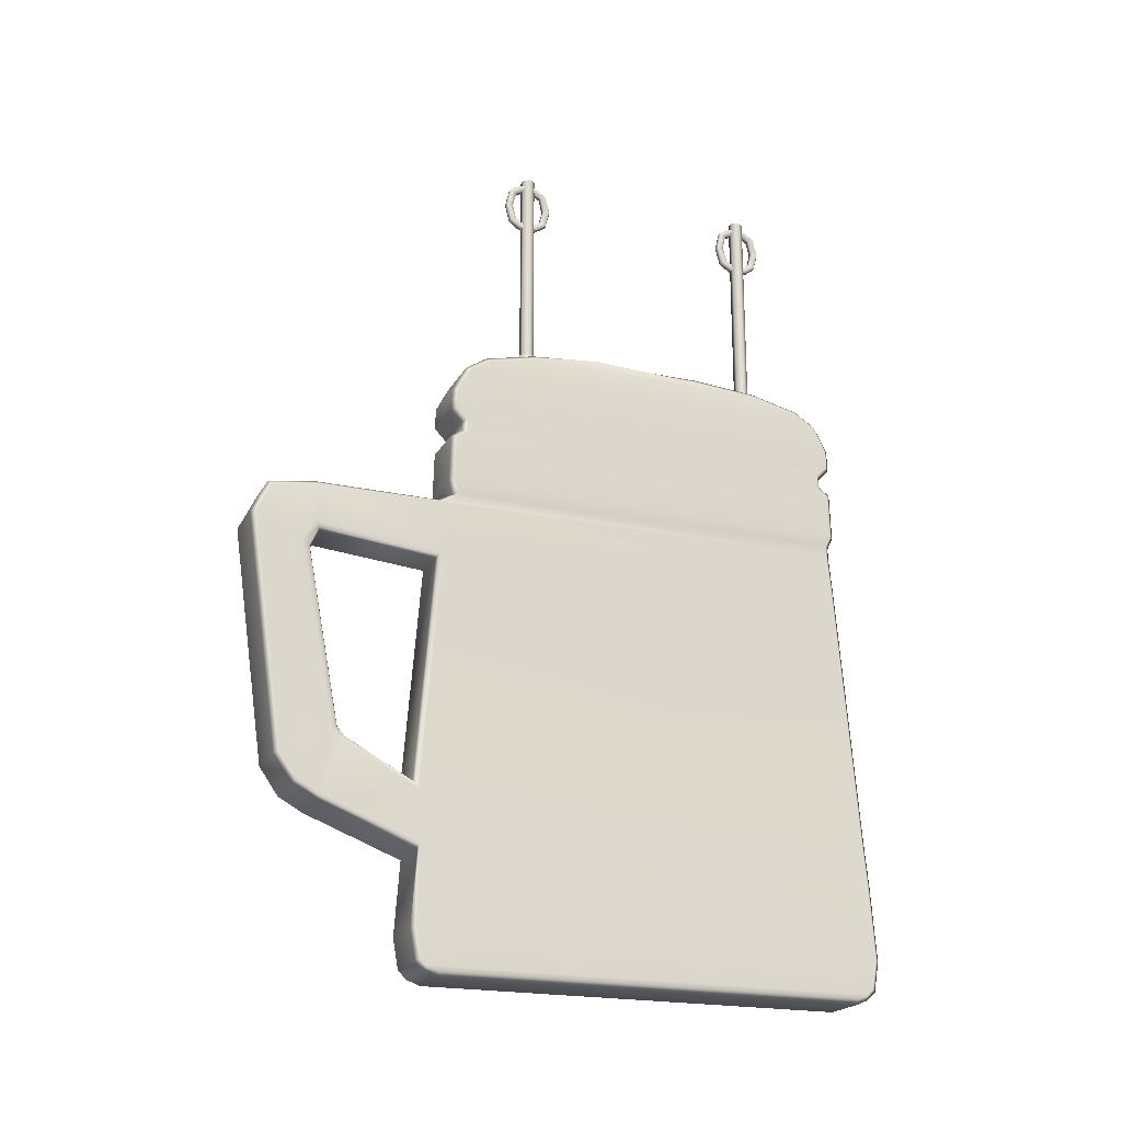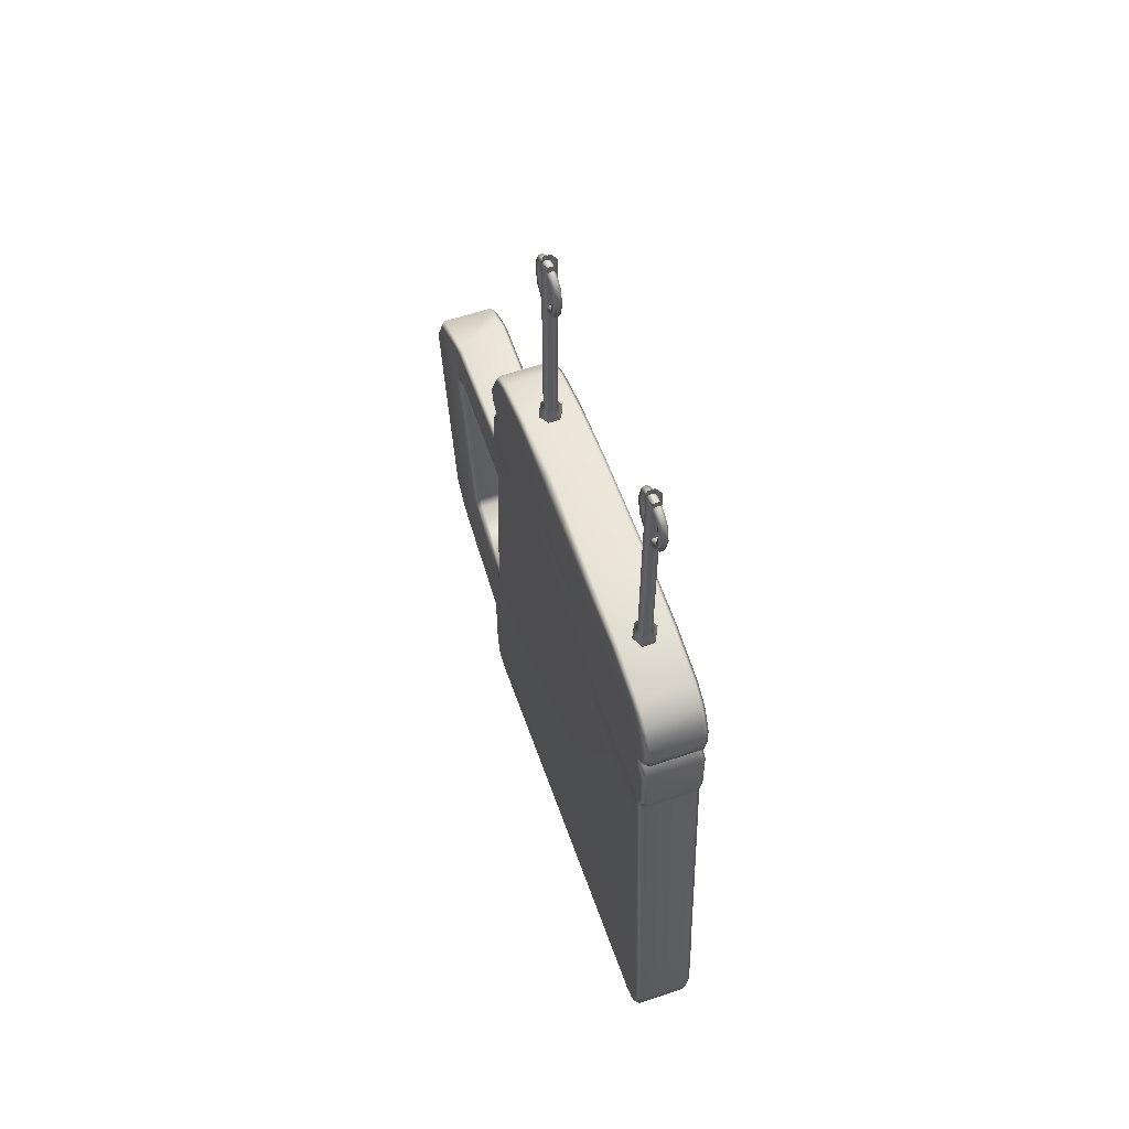
<metadata>
{"format":"obj","ext":"obj","renderer":"f3d","projection":"perspective","resolution":1024,"background":"white","views":[{"elev":-20.9,"azim":-111.6,"up":"+Y"},{"elev":58.9,"azim":-19.4,"up":"+Y"}]}
</metadata>
<code>
g default
v -0.02693 0.4334 -0.5908
v -0.02693 0.4123 -0.6046
v 0.02693 0.4222 -0.6054
v 0.02693 0.4357 -0.5917
v -0.02693 0.2132 -0.5567
v -0.02693 0.2233 -0.5668
v 0.02693 0.2126 -0.5562
v 0.02693 0.2236 -0.5668
v 0.02677 0.4754 -0.01619
v 0.03205 0.4751 -0.02147
v 0.02677 0.4861 -0.01619
v 0.03205 0.4873 -0.02147
v 0.02675 0.4352 -0.01235
v 0.03205 0.4352 -0.01765
v 0.02676 0.1566 0.009496
v 0.03205 0.1566 0.004202
v -0.02677 0.4754 -0.01619
v -0.03205 0.4751 -0.02147
v -0.02677 0.4861 -0.01619
v -0.03205 0.4873 -0.02147
v 0.02677 0.4754 -0.4482
v 0.03205 0.4701 -0.4429
v 0.03205 0.4873 -0.4429
v 0.02677 0.4861 -0.4482
v 0.02677 -0.002447 0.004595
v 0.03205 0.002033 0.001602
v 0.02677 0.006367 0.01341
v 0.03205 0.008926 0.008496
v -0.02677 -0.002447 0.004595
v -0.03205 0.002033 0.001602
v -0.02677 0.006367 0.01341
v -0.03205 0.008926 0.008496
v -0.02677 0.03724 0.01886
v -0.03205 0.03752 0.01354
v -0.02677 0.1129 0.01356
v -0.03205 0.1125 0.008292
v -0.02677 -0.002447 -0.469
v -0.03205 0.002033 -0.466
v -0.02677 0.006367 -0.4778
v -0.03205 0.008926 -0.4729
v 0.02677 -0.002447 -0.469
v 0.03205 0.002033 -0.466
v 0.02677 0.006367 -0.4778
v 0.03205 0.008926 -0.4729
v 0.02677 0.03724 -0.4833
v 0.03205 0.03752 -0.478
v 0.03205 0.1182 -0.4723
v 0.02677 0.1129 -0.478
v -0.02676 0.4352 -0.01235
v -0.03205 0.4352 -0.01764
v -0.02677 -0.007894 -0.008554
v -0.03205 -0.002609 -0.009607
v 0.02507 -0.007894 -0.008555
v 0.02677 0.03724 0.01886
v 0.03205 0.03752 0.01354
v 0.02507 -0.007894 -0.4559
v -0.03205 -0.002609 -0.4548
v -0.02677 -0.007894 -0.4559
v -0.03205 0.03724 -0.4779
v -0.02677 0.03724 -0.4833
v 0.02677 0.4986 -0.01018
v 0.03205 0.4997 -0.0155
v -0.02677 0.4986 -0.01018
v -0.03205 0.4997 -0.0155
v 0.03205 0.4997 -0.4489
v 0.02677 0.4986 -0.4542
v 0.02677 0.5498 -0.0116
v 0.03205 0.547 -0.01681
v -0.02677 0.5498 -0.0116
v -0.03205 0.547 -0.01681
v 0.03205 0.547 -0.4476
v 0.02677 0.5498 -0.4528
v 0.02677 0.558 -0.02319
v 0.03205 0.5552 -0.02847
v -0.02677 0.558 -0.02319
v -0.03205 0.5552 -0.02847
v 0.03205 0.5552 -0.4359
v 0.02677 0.558 -0.4412
v 0.02677 0.5674 -0.02319
v 0.03205 0.5695 -0.02847
v -0.02677 0.5674 -0.02319
v -0.03205 0.5695 -0.02847
v 0.03205 0.5695 -0.4359
v 0.02677 0.5674 -0.4412
v 0.03205 0.5818 -0.01673
v 0.02677 0.5796 -0.01152
v -0.02677 0.5796 -0.01152
v -0.03205 0.5818 -0.01673
v 0.02677 0.5796 -0.4529
v 0.03205 0.5818 -0.4477
v 0.03205 0.6135 -0.02336
v 0.02677 0.616 -0.01867
v 0.03205 0.6268 -0.03083
v 0.02677 0.6305 -0.02686
v -0.02677 0.616 -0.01867
v -0.03205 0.6135 -0.02336
v -0.02677 0.6305 -0.02686
v -0.03205 0.6268 -0.03083
v 0.02677 0.616 -0.4457
v 0.03205 0.6135 -0.4411
v 0.02677 0.6305 -0.4376
v 0.03205 0.6268 -0.4336
v 0.03205 0.6574 -0.1745
v 0.02677 0.6627 -0.1743
v 0.02677 0.6627 -0.2901
v 0.03205 0.6574 -0.2899
v 0.02677 0.59 -0.4532
v 0.03205 0.5898 -0.448
v 0.02677 0.603 -0.452
v 0.03205 0.6015 -0.4469
v 0.03205 0.5898 -0.01647
v 0.02677 0.59 -0.01117
v 0.03205 0.6015 -0.01756
v 0.02677 0.603 -0.01239
v -0.02677 0.59 -0.01117
v -0.03205 0.5898 -0.01647
v -0.02677 0.603 -0.01239
v -0.03205 0.6015 -0.01756
v 0.02677 0.6451 -0.4153
v 0.03205 0.6401 -0.4132
v 0.02677 0.6574 -0.3627
v 0.03205 0.6521 -0.3619
v 0.03205 0.6401 -0.05127
v 0.02677 0.6451 -0.04916
v 0.03205 0.6521 -0.1026
v 0.02677 0.6574 -0.1017
v -0.02677 0.6451 -0.04916
v -0.03205 0.6401 -0.05127
v -0.02677 0.6574 -0.1017
v -0.03205 0.6521 -0.1026
v -0.02677 0.6627 -0.1743
v -0.03205 0.6574 -0.1745
v -0.0246 0.6627 -0.2901
v 0.02677 0.4867 -0.6034
v 0.03205 0.4814 -0.603
v 0.03205 0.4644 -0.6389
v 0.02677 0.4692 -0.6424
v 0.02677 0.4352 -0.6586
v 0.03205 0.4339 -0.6534
v -0.02693 0.4743 -0.4611
v -0.02249 0.4781 -0.5916
v -0.02693 0.4737 -0.5912
v -0.02677 0.4352 -0.6586
v -0.03205 0.4339 -0.6534
v -0.02677 0.4692 -0.6424
v -0.03205 0.4644 -0.6389
v -0.02676 0.1566 0.009496
v -0.03205 0.1566 0.004199
v 0.02677 0.1129 0.01356
v 0.03205 0.1125 0.008292
v 0.02677 0.1516 -0.5793
v 0.03205 0.1569 -0.5784
v 0.02677 0.1933 -0.6233
v 0.03205 0.1943 -0.618
v 0.02677 0.1652 -0.6035
v 0.03205 0.1694 -0.5997
v -0.03205 0.1182 -0.4775
v -0.02677 0.1129 -0.478
v -0.02677 0.1516 -0.5793
v -0.03205 0.1569 -0.5784
v -0.02677 0.1933 -0.6233
v -0.03205 0.1943 -0.618
v -0.03205 0.1694 -0.5997
v -0.02677 0.1652 -0.6035
v -0.02084 0.4153 -0.4644
v -0.02515 0.4171 -0.4624
v -0.02693 0.4214 -0.4578
v -0.02084 0.1812 -0.4827
v -0.02515 0.1783 -0.4812
v -0.02693 0.1714 -0.4774
v 0.02084 0.4153 -0.4644
v 0.02693 0.4214 -0.4578
v 0.02084 0.4266 -0.5868
v -0.02084 0.4266 -0.5868
v -0.02515 0.4284 -0.5875
v 0.02084 0.1812 -0.4827
v 0.02693 0.1714 -0.4774
v 0.02084 0.2186 -0.5523
v -0.02515 0.2171 -0.5534
v -0.02084 0.2186 -0.5523
v -0.02515 0.4079 -0.597
v -0.02084 0.4073 -0.5951
v -0.02084 0.2269 -0.5602
v -0.02515 0.2261 -0.5618
v 0.02084 0.4186 -0.5951
v 0.02084 0.2269 -0.5602
v -0.02142 0.4861 -0.4482
v -0.02825 0.4861 -0.4411
v -0.02673 0.4986 -0.4542
v -0.03205 0.4986 -0.4489
v -0.02675 0.5498 -0.4528
v -0.03205 0.547 -0.4476
v -0.02675 0.558 -0.4412
v -0.03205 0.5552 -0.4359
v -0.02675 0.5674 -0.4412
v -0.03205 0.5695 -0.4359
v -0.02675 0.5796 -0.4529
v -0.03205 0.5818 -0.4477
v -0.02675 0.616 -0.4457
v -0.03205 0.6135 -0.441
v -0.02675 0.6305 -0.4376
v -0.03205 0.6268 -0.4336
v -0.02675 0.59 -0.4532
v -0.03205 0.5898 -0.4479
v -0.02675 0.603 -0.452
v -0.03205 0.6015 -0.4468
v -0.02675 0.6451 -0.4153
v -0.03205 0.6401 -0.4131
v -0.02675 0.6574 -0.3627
v -0.03205 0.6521 -0.3619
v -0.03205 0.6618 -0.2901
v -0.02181 0.4782 -0.4633
v -0.02649 0.4749 -0.4612
v 0.03205 -0.000915 -0.003487
v 0.03205 -0.000915 -0.4609
v 0.003511 0.8318 -0.107
v 0.003511 0.836 -0.1159
v 0.003511 0.8518 -0.12
v 0.003511 0.8677 -0.1166
v 0.003511 0.8719 -0.107
v 0.003511 0.8734 -0.1013
v 0.003511 0.8719 -0.09558
v 0.003511 0.8677 -0.08756
v 0.003511 0.8518 -0.08395
v 0.003511 0.836 -0.08796
v 0.003511 0.8318 -0.09558
v 0.003511 0.8302 -0.1013
v 0.004976 0.8269 -0.1108
v 0.004976 0.8338 -0.1215
v 0.004976 0.8518 -0.1261
v 0.004976 0.8698 -0.122
v 0.004976 0.8767 -0.1108
v 0.004976 0.8792 -0.1014
v 0.004976 0.8767 -0.09205
v 0.004976 0.8698 -0.08211
v 0.004976 0.8518 -0.07786
v 0.004976 0.8338 -0.08244
v 0.004976 0.8269 -0.09205
v 0.004976 0.8244 -0.1014
v 0.002023 0.8251 -0.1116
v 0.002023 0.8326 -0.1229
v 0.002023 0.8518 -0.1277
v 0.002023 0.871 -0.1234
v 0.002023 0.8785 -0.1116
v 0.002023 0.8812 -0.1015
v 0.002023 0.8785 -0.09127
v 0.002023 0.871 -0.08075
v 0.002023 0.8518 -0.07621
v 0.002023 0.8326 -0.08107
v 0.002023 0.8251 -0.09127
v 0.002023 0.8224 -0.1015
v -0.000608 0.8251 -0.1116
v -0.000608 0.8326 -0.1229
v -0.000608 0.8518 -0.1277
v -0.000608 0.871 -0.1234
v -0.000608 0.8785 -0.1116
v -0.000608 0.8812 -0.1015
v -0.000608 0.8785 -0.09127
v -0.000608 0.871 -0.08075
v -0.000608 0.8518 -0.07621
v -0.000608 0.8326 -0.08107
v -0.000608 0.8251 -0.09127
v -0.000608 0.8224 -0.1015
v -0.003561 0.8269 -0.1108
v -0.003561 0.8338 -0.1215
v -0.003561 0.8518 -0.1261
v -0.003561 0.8698 -0.122
v -0.003561 0.8767 -0.1108
v -0.003561 0.8792 -0.1014
v -0.003561 0.8767 -0.09205
v -0.003561 0.8698 -0.08211
v -0.003561 0.8518 -0.07786
v -0.003561 0.8338 -0.08244
v -0.003561 0.8269 -0.09205
v -0.003561 0.8244 -0.1014
v -0.002097 0.8318 -0.107
v -0.002097 0.836 -0.1159
v -0.002097 0.8518 -0.12
v -0.002097 0.8677 -0.1166
v -0.002097 0.8719 -0.107
v -0.002097 0.8734 -0.1013
v -0.002097 0.8719 -0.09558
v -0.002097 0.8677 -0.08756
v -0.002097 0.8518 -0.08395
v -0.002097 0.836 -0.08796
v -0.002097 0.8318 -0.09558
v -0.002097 0.8302 -0.1013
v 0.003943 0.8859 -0.1089
v -0.003632 0.8859 -0.1089
v -0.007419 0.8859 -0.1023
v -0.003632 0.8859 -0.09577
v 0.003943 0.8859 -0.09577
v 0.00773 0.8859 -0.1023
v 0.003943 0.6703 -0.1089
v 0.00773 0.6703 -0.1023
v 0.003943 0.6703 -0.09577
v -0.003632 0.6703 -0.09577
v -0.007419 0.6703 -0.1023
v -0.003632 0.6703 -0.1089
v 0.006214 0.6581 -0.1128
v -0.005902 0.6581 -0.1128
v -0.005902 0.6663 -0.1128
v 0.006214 0.6663 -0.1128
v -0.01196 0.6573 -0.1023
v -0.01196 0.6663 -0.1023
v -0.005902 0.6552 -0.09184
v -0.005902 0.6663 -0.09184
v 0.006214 0.6552 -0.09184
v 0.006214 0.6663 -0.09184
v 0.01227 0.6573 -0.1023
v 0.01227 0.6663 -0.1023
v -0.0032 0.8318 -0.3554
v -0.0032 0.836 -0.3465
v -0.0032 0.8518 -0.3424
v -0.0032 0.8677 -0.3458
v -0.0032 0.8719 -0.3554
v -0.0032 0.8734 -0.3611
v -0.0032 0.8719 -0.3668
v -0.0032 0.8677 -0.3748
v -0.0032 0.8518 -0.3784
v -0.0032 0.836 -0.3744
v -0.0032 0.8318 -0.3668
v -0.0032 0.8302 -0.3611
v -0.004664 0.8269 -0.3516
v -0.004664 0.8338 -0.3409
v -0.004664 0.8518 -0.3363
v -0.004664 0.8698 -0.3404
v -0.004664 0.8767 -0.3516
v -0.004664 0.8792 -0.3609
v -0.004664 0.8767 -0.3703
v -0.004664 0.8698 -0.3803
v -0.004664 0.8518 -0.3845
v -0.004664 0.8338 -0.38
v -0.004664 0.8269 -0.3703
v -0.004664 0.8244 -0.3609
v -0.001711 0.8251 -0.3508
v -0.001711 0.8326 -0.3395
v -0.001711 0.8518 -0.3347
v -0.001711 0.871 -0.339
v -0.001711 0.8785 -0.3508
v -0.001711 0.8812 -0.3609
v -0.001711 0.8785 -0.3711
v -0.001711 0.871 -0.3816
v -0.001711 0.8518 -0.3862
v -0.001711 0.8326 -0.3813
v -0.001711 0.8251 -0.3711
v -0.001711 0.8224 -0.3609
v 0.00092 0.8251 -0.3508
v 0.00092 0.8326 -0.3395
v 0.00092 0.8518 -0.3347
v 0.00092 0.871 -0.339
v 0.00092 0.8785 -0.3508
v 0.00092 0.8812 -0.3609
v 0.00092 0.8785 -0.3711
v 0.00092 0.871 -0.3816
v 0.00092 0.8518 -0.3862
v 0.00092 0.8326 -0.3813
v 0.00092 0.8251 -0.3711
v 0.00092 0.8224 -0.3609
v 0.003873 0.8269 -0.3516
v 0.003873 0.8338 -0.3409
v 0.003873 0.8518 -0.3363
v 0.003873 0.8698 -0.3404
v 0.003873 0.8767 -0.3516
v 0.003873 0.8792 -0.3609
v 0.003873 0.8767 -0.3703
v 0.003873 0.8698 -0.3803
v 0.003873 0.8518 -0.3845
v 0.003873 0.8338 -0.38
v 0.003873 0.8269 -0.3703
v 0.003873 0.8244 -0.3609
v 0.002408 0.8318 -0.3554
v 0.002408 0.836 -0.3465
v 0.002408 0.8518 -0.3424
v 0.002408 0.8677 -0.3458
v 0.002408 0.8719 -0.3554
v 0.002408 0.8734 -0.3611
v 0.002408 0.8719 -0.3668
v 0.002408 0.8677 -0.3748
v 0.002408 0.8518 -0.3784
v 0.002408 0.836 -0.3744
v 0.002408 0.8318 -0.3668
v 0.002408 0.8302 -0.3611
v -0.003632 0.8859 -0.3535
v 0.003943 0.8859 -0.3535
v 0.00773 0.8859 -0.3601
v 0.003943 0.8859 -0.3666
v -0.003632 0.8859 -0.3666
v -0.007419 0.8859 -0.3601
v -0.003632 0.6703 -0.3535
v -0.007419 0.6703 -0.3601
v -0.003632 0.6703 -0.3666
v 0.003943 0.6703 -0.3666
v 0.00773 0.6703 -0.3601
v 0.003943 0.6703 -0.3535
v -0.005902 0.6581 -0.3496
v 0.006214 0.6581 -0.3496
v 0.006214 0.6663 -0.3496
v -0.005902 0.6663 -0.3496
v 0.01227 0.6573 -0.3601
v 0.01227 0.6663 -0.3601
v 0.006214 0.6552 -0.3706
v 0.006214 0.6663 -0.3706
v -0.005902 0.6552 -0.3706
v -0.005902 0.6663 -0.3706
v -0.01196 0.6573 -0.3601
v -0.01196 0.6663 -0.3601
g SM_SignBeer
f 23 22 21 24
f 57 38 37 58
f 47 46 45 48
f 105 104 103 106
f 138 137 136 139
f 159 158 157 160
f 163 162 161 164
f 11 19 17 9
f 27 31 29 25
f 39 43 41 37
f 13 49 147 15
f 17 49 13 9
f 137 138 143 145
f 29 51 53 25
f 33 31 27 54
f 41 56 58 37
f 45 43 39 60
f 55 28 44 46
f 28 26 42 44
f 26 214 215 42
f 12 10 22 23
f 19 11 61 63
f 12 23 65 62
f 63 61 67 69
f 62 65 71 68
f 69 67 73 75
f 68 71 77 74
f 75 73 79 81
f 74 77 83 80
f 81 79 86 87
f 80 83 90 85
f 95 92 94 97
f 91 100 102 93
f 111 108 110 113
f 115 112 114 117
f 123 120 122 125
f 127 124 126 129
f 131 104 105 133
f 125 122 106 103
f 129 126 104 131
f 93 102 120 123
f 97 94 124 127
f 113 110 100 91
f 117 114 92 95
f 85 90 108 111
f 87 86 112 115
f 141 212 21 134
f 15 147 35 149
f 161 153 155 164
f 149 35 33 54
f 47 150 55 46
f 48 158 159 151
f 141 134 137 145
f 135 4 3 139 136
f 143 138 153 161
f 160 5 6 162 163
f 151 159 164 155
f 2 1 142 146 144
f 8 7 152 156 154
f 52 30 38 57
f 30 32 40 38
f 32 34 59 40
f 157 59 34 36 148 170
f 56 53 51 58
f 11 9 10 12
f 61 11 12 62
f 14 10 9 13
f 16 14 13 15
f 49 17 18 50
f 20 18 17 19
f 134 21 22 135
f 65 23 24 66
f 27 25 26 28
f 54 27 28 55
f 51 29 30 52
f 32 30 29 31
f 34 32 31 33
f 36 34 33 35
f 39 37 38 40
f 60 39 40 59
f 56 41 42 215
f 44 42 41 43
f 46 44 43 45
f 147 49 50 148
f 149 54 55 150
f 57 58 51 52
f 67 61 62 68
f 64 20 19 63
f 71 65 66 72
f 73 67 68 74
f 70 64 63 69
f 77 71 72 78
f 79 73 74 80
f 76 70 69 75
f 83 77 78 84
f 82 76 75 81
f 86 79 80 85
f 88 82 81 87
f 90 83 84 89
f 113 91 92 114
f 94 92 91 93
f 117 95 96 118
f 98 96 95 97
f 109 99 100 110
f 102 100 99 101
f 125 103 104 126
f 121 105 106 122
f 108 90 89 107
f 109 110 108 107
f 112 86 85 111
f 113 114 112 111
f 116 88 87 115
f 117 118 116 115
f 120 102 101 119
f 121 122 120 119
f 124 94 93 123
f 125 126 124 123
f 128 98 97 127
f 130 128 127 129
f 132 130 129 131
f 137 134 135 136
f 153 138 139 154
f 142 140 213 212 141
f 145 143 144 146
f 145 146 142 141
f 147 148 36 35
f 149 150 16 15
f 152 47 48 151
f 155 153 154 156
f 155 156 152 151
f 162 144 143 161
f 163 164 159 160
f 170 169 179 5
f 169 168 180 179
f 4 172 171 173
f 182 181 184 183
f 181 2 6 184
f 8 3 185 186
f 165 171 176 168
f 171 165 174 173
f 168 176 178 180
f 185 182 183 186
f 174 182 185 173
f 183 180 178 186
f 14 16 177 172
f 10 14 172 22
f 22 172 4 135
f 167 140 142 1
f 177 16 150 47
f 177 47 152 7
f 160 157 170 5
f 139 3 8 154
f 2 144 162 6
f 60 158 48 45
f 167 170 148 50
f 50 18 140 167
f 165 166 175 174
f 166 167 1 175
f 167 166 169 170
f 166 165 168 169
f 176 171 172 177
f 178 176 177 7
f 174 175 181 182
f 175 1 2 181
f 5 179 184 6
f 179 180 183 184
f 3 4 173 185
f 8 186 178 7
f 60 59 157 158
f 133 211 132 131
f 187 188 190 189
f 188 187 212 213
f 189 190 192 191
f 191 192 194 193
f 193 194 196 195
f 195 196 198 197
f 197 198 204 203
f 199 200 202 201
f 200 199 205 206
f 201 202 208 207
f 203 204 206 205
f 207 208 210 209
f 209 210 211 133
f 187 24 21 212
f 24 187 189 66
f 66 189 191 72
f 72 191 193 78
f 78 193 195 84
f 84 195 197 89
f 99 199 201 101
f 107 203 205 109
f 119 207 209 121
f 101 201 207 119
f 109 205 199 99
f 89 197 203 107
f 18 20 188 213 140
f 20 64 190 188
f 64 70 192 190
f 70 76 194 192
f 76 82 196 194
f 82 88 198 196
f 204 198 88 116
f 206 204 116 118
f 200 206 118 96
f 96 98 202 200
f 208 202 98 128
f 210 208 128 130
f 132 211 210 130
f 105 121 209 133
f 53 214 26 25
f 214 53 56 215
f 217 216 228 229
f 218 217 229 230
f 219 218 230 231
f 220 219 231 232
f 221 220 232 233
f 222 221 233 234
f 223 222 234 235
f 224 223 235 236
f 225 224 236 237
f 226 225 237 238
f 227 226 238 239
f 216 227 239 228
f 229 228 240 241
f 230 229 241 242
f 231 230 242 243
f 232 231 243 244
f 233 232 244 245
f 234 233 245 246
f 235 234 246 247
f 236 235 247 248
f 237 236 248 249
f 238 237 249 250
f 239 238 250 251
f 228 239 251 240
f 241 240 252 253
f 242 241 253 254
f 243 242 254 255
f 244 243 255 256
f 245 244 256 257
f 246 245 257 258
f 247 246 258 259
f 248 247 259 260
f 249 248 260 261
f 250 249 261 262
f 251 250 262 263
f 240 251 263 252
f 253 252 264 265
f 254 253 265 266
f 255 254 266 267
f 256 255 267 268
f 257 256 268 269
f 258 257 269 270
f 259 258 270 271
f 260 259 271 272
f 261 260 272 273
f 262 261 273 274
f 263 262 274 275
f 252 263 275 264
f 265 264 276 277
f 266 265 277 278
f 267 266 278 279
f 268 267 279 280
f 269 268 280 281
f 270 269 281 282
f 271 270 282 283
f 272 271 283 284
f 273 272 284 285
f 274 273 285 286
f 275 274 286 287
f 264 275 287 276
f 217 277 276 216
f 218 278 277 217
f 219 279 278 218
f 220 280 279 219
f 221 281 280 220
f 222 282 281 221
f 223 283 282 222
f 224 284 283 223
f 225 285 284 224
f 226 286 285 225
f 227 287 286 226
f 216 276 287 227
f 300 301 302 303
f 301 304 305 302
f 304 306 307 305
f 306 308 309 307
f 308 310 311 309
f 310 300 303 311
f 293 295 294 288
f 292 296 295 293
f 291 297 296 292
f 290 298 297 291
f 289 299 298 290
f 288 294 299 289
f 299 294 303 302
f 298 299 302 305
f 297 298 305 307
f 296 297 307 309
f 295 296 309 311
f 294 295 311 303
f 313 312 324 325
f 314 313 325 326
f 315 314 326 327
f 316 315 327 328
f 317 316 328 329
f 318 317 329 330
f 319 318 330 331
f 320 319 331 332
f 321 320 332 333
f 322 321 333 334
f 323 322 334 335
f 312 323 335 324
f 325 324 336 337
f 326 325 337 338
f 327 326 338 339
f 328 327 339 340
f 329 328 340 341
f 330 329 341 342
f 331 330 342 343
f 332 331 343 344
f 333 332 344 345
f 334 333 345 346
f 335 334 346 347
f 324 335 347 336
f 337 336 348 349
f 338 337 349 350
f 339 338 350 351
f 340 339 351 352
f 341 340 352 353
f 342 341 353 354
f 343 342 354 355
f 344 343 355 356
f 345 344 356 357
f 346 345 357 358
f 347 346 358 359
f 336 347 359 348
f 349 348 360 361
f 350 349 361 362
f 351 350 362 363
f 352 351 363 364
f 353 352 364 365
f 354 353 365 366
f 355 354 366 367
f 356 355 367 368
f 357 356 368 369
f 358 357 369 370
f 359 358 370 371
f 348 359 371 360
f 361 360 372 373
f 362 361 373 374
f 363 362 374 375
f 364 363 375 376
f 365 364 376 377
f 366 365 377 378
f 367 366 378 379
f 368 367 379 380
f 369 368 380 381
f 370 369 381 382
f 371 370 382 383
f 360 371 383 372
f 313 373 372 312
f 314 374 373 313
f 315 375 374 314
f 316 376 375 315
f 317 377 376 316
f 318 378 377 317
f 319 379 378 318
f 320 380 379 319
f 321 381 380 320
f 322 382 381 321
f 323 383 382 322
f 312 372 383 323
f 396 397 398 399
f 397 400 401 398
f 400 402 403 401
f 402 404 405 403
f 404 406 407 405
f 406 396 399 407
f 389 391 390 384
f 388 392 391 389
f 387 393 392 388
f 386 394 393 387
f 385 395 394 386
f 384 390 395 385
f 395 390 399 398
f 394 395 398 401
f 393 394 401 403
f 392 393 403 405
f 391 392 405 407
f 390 391 407 399

</code>
